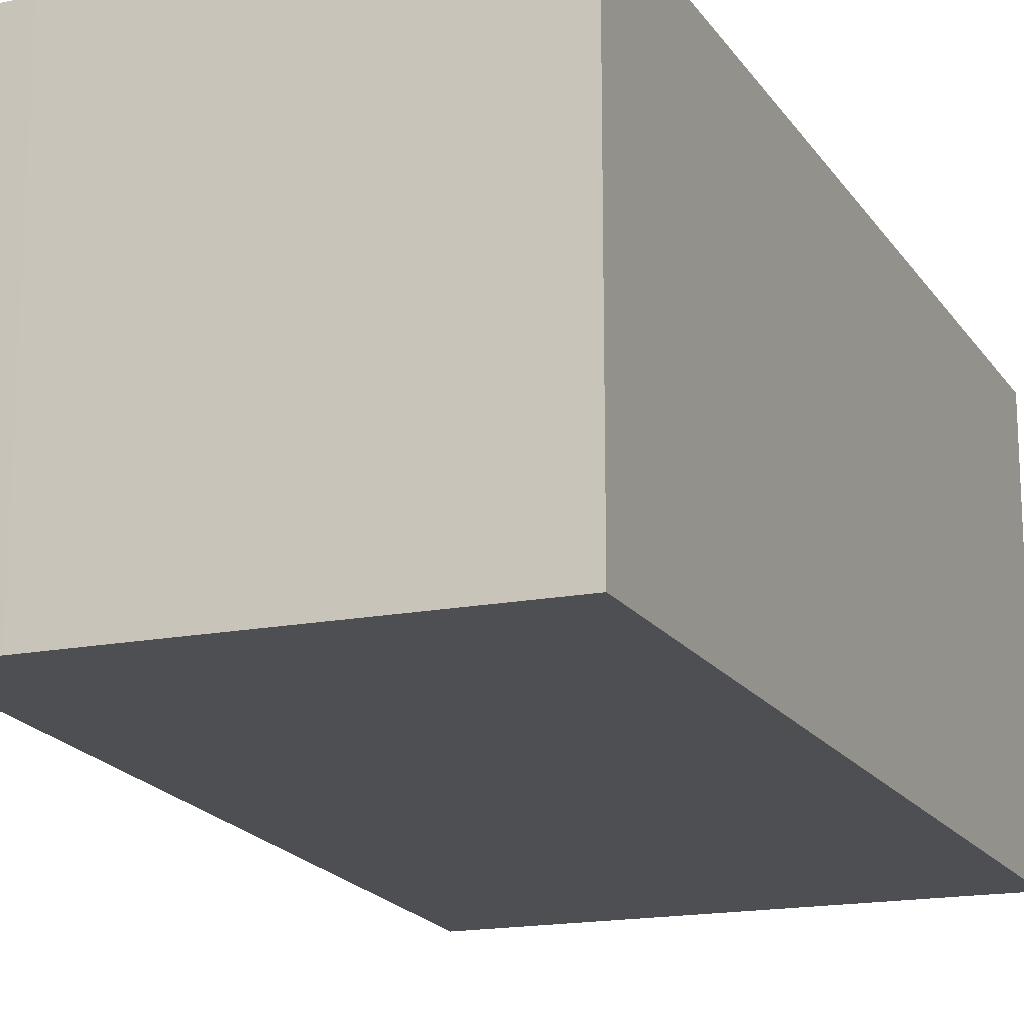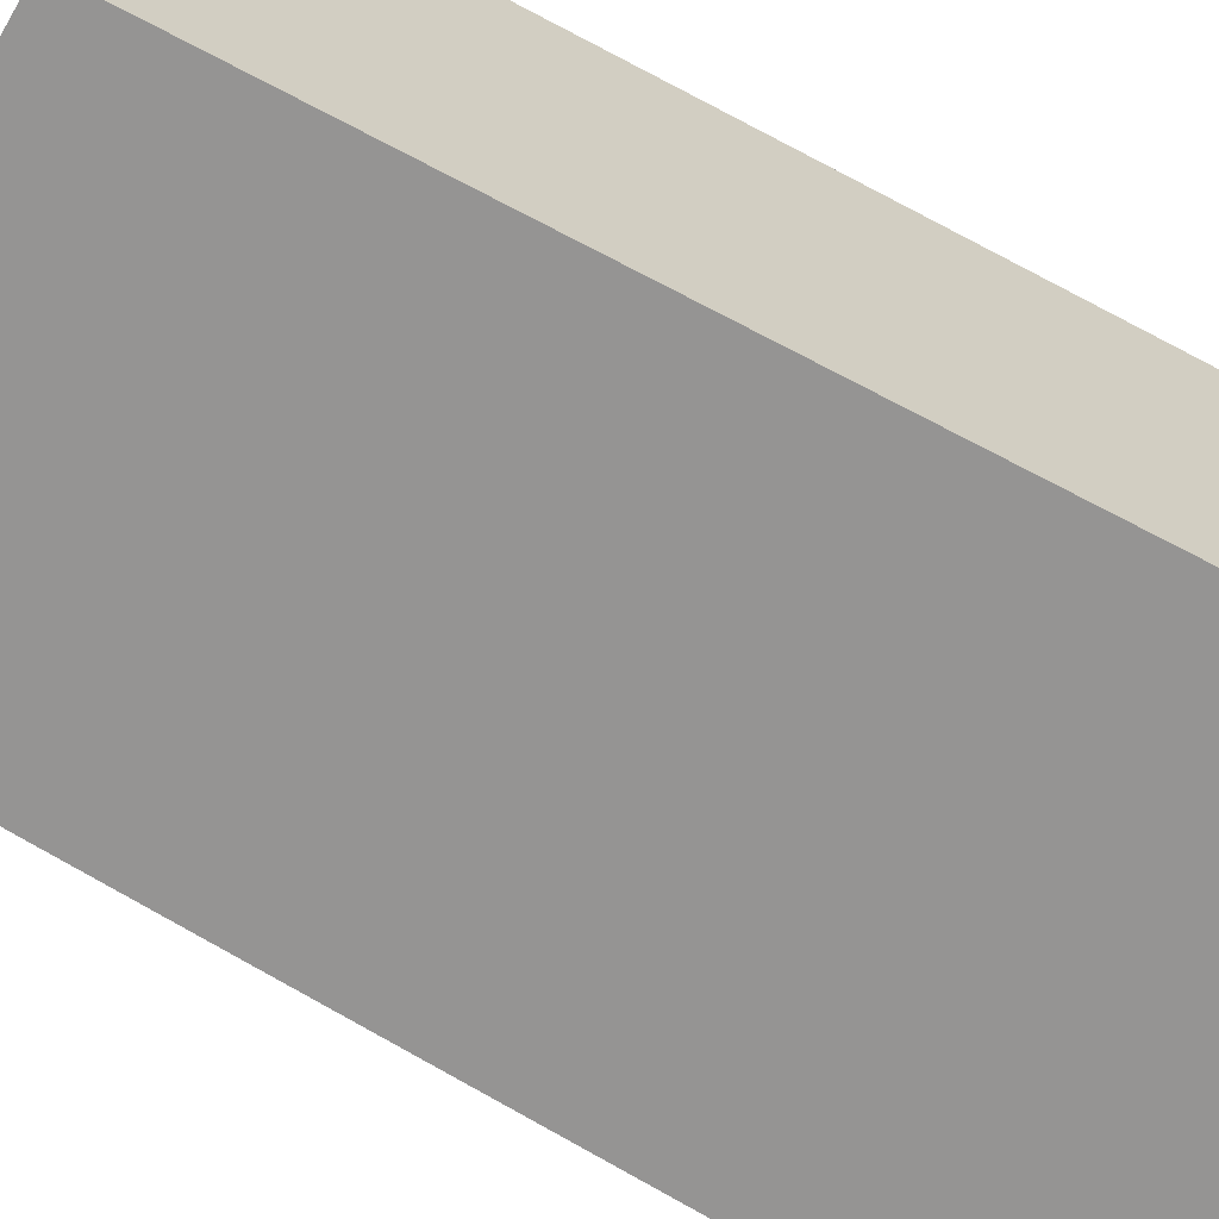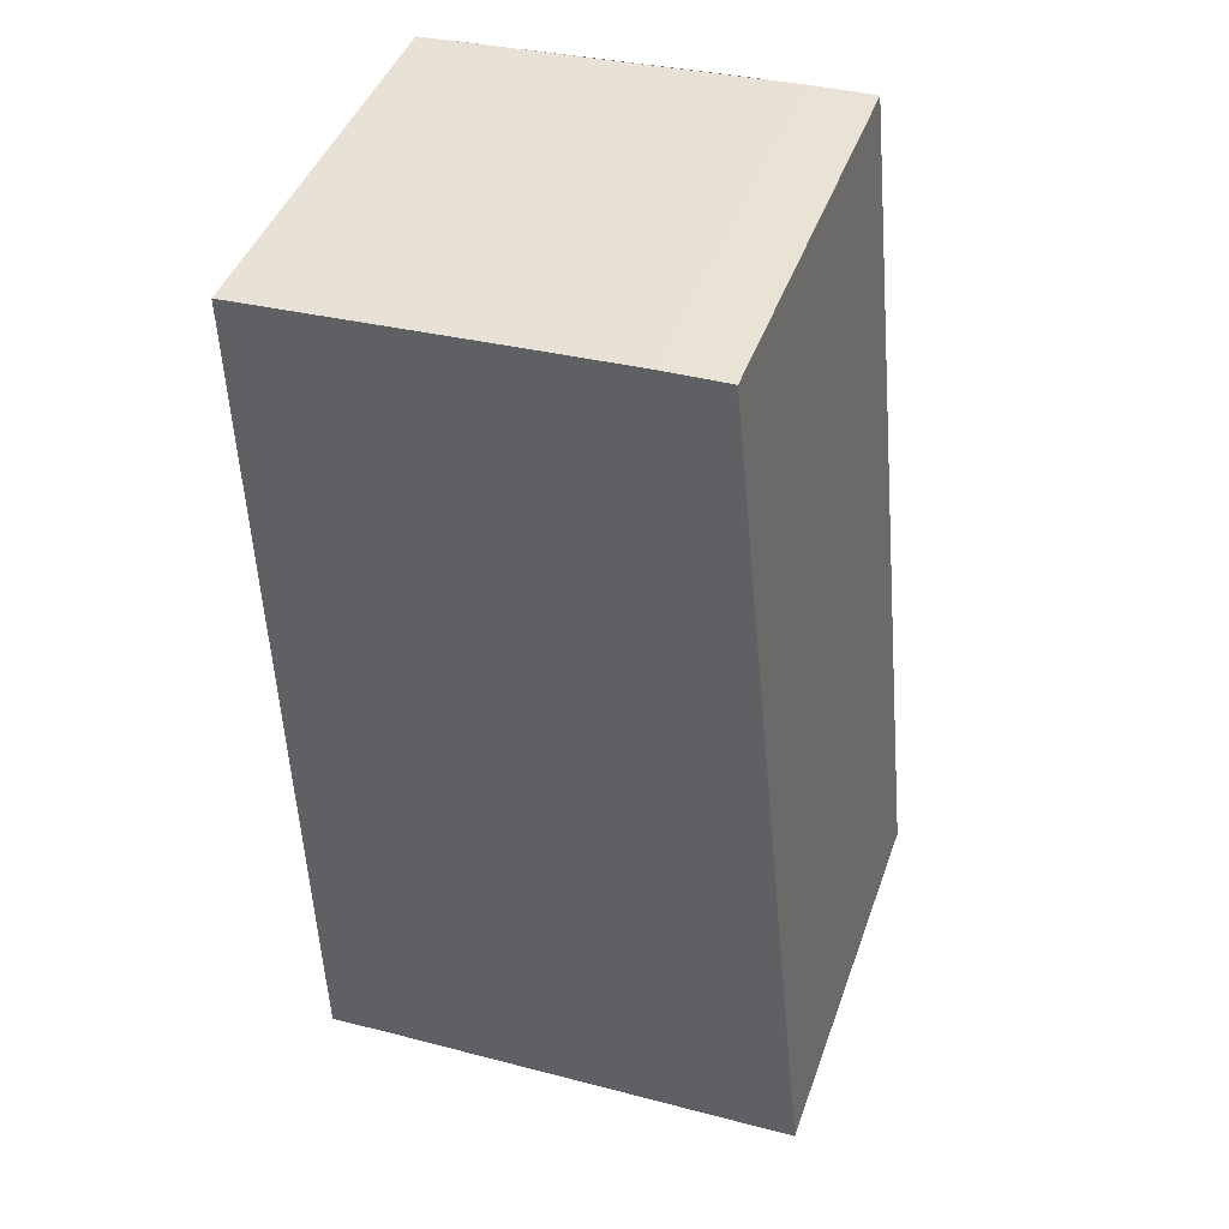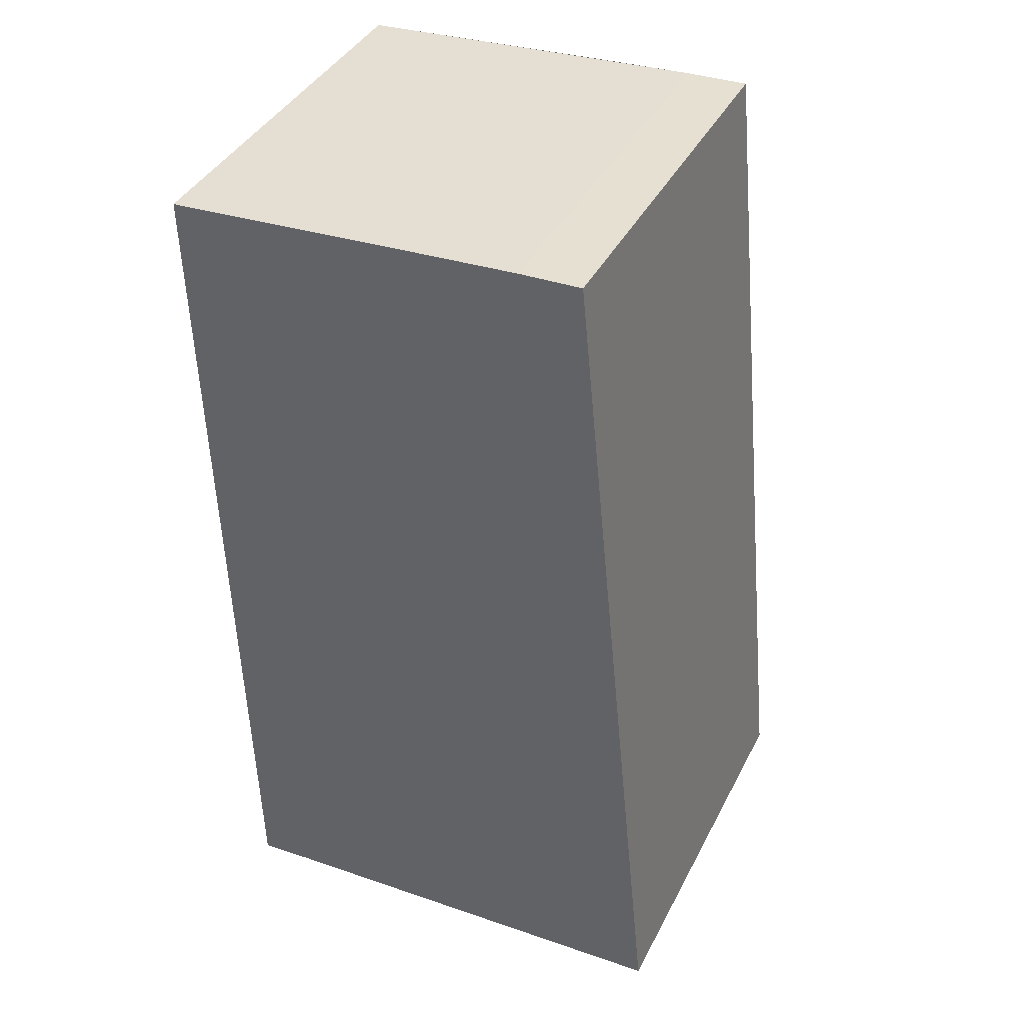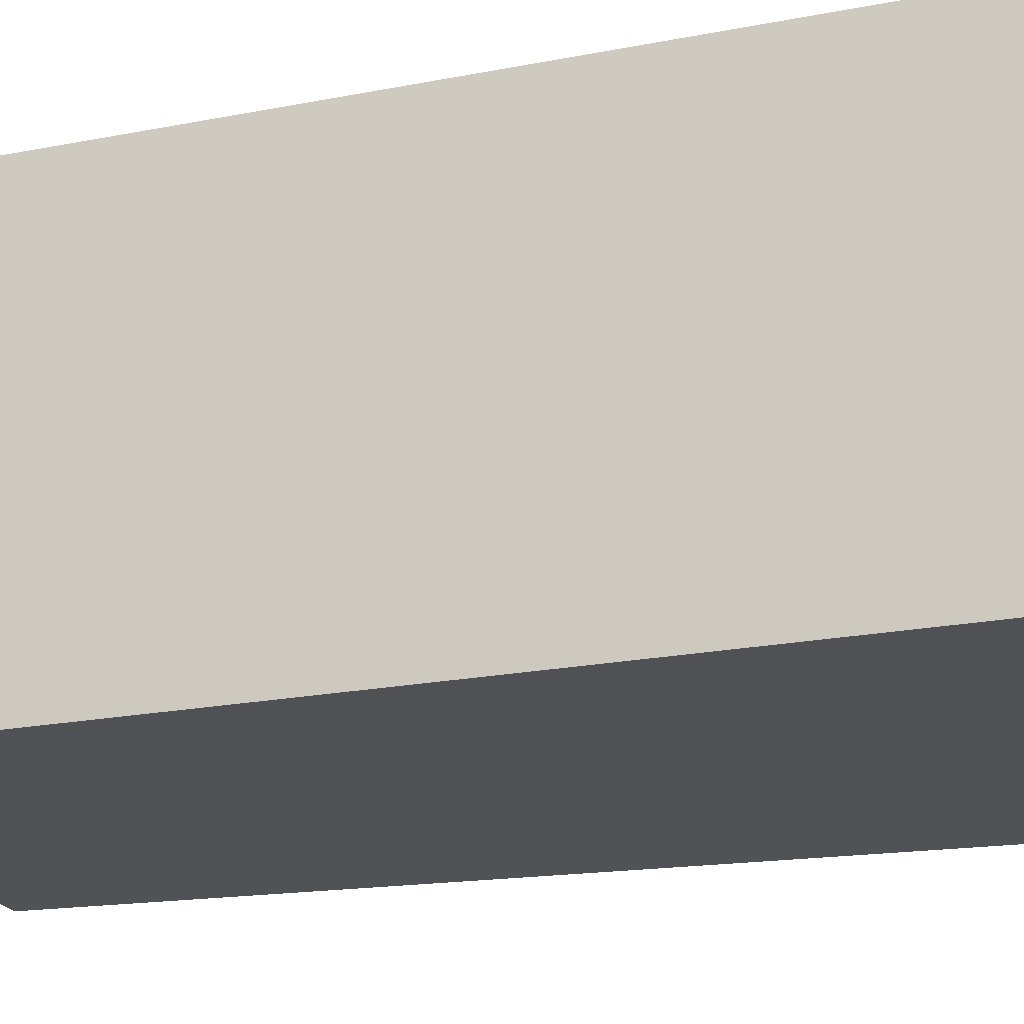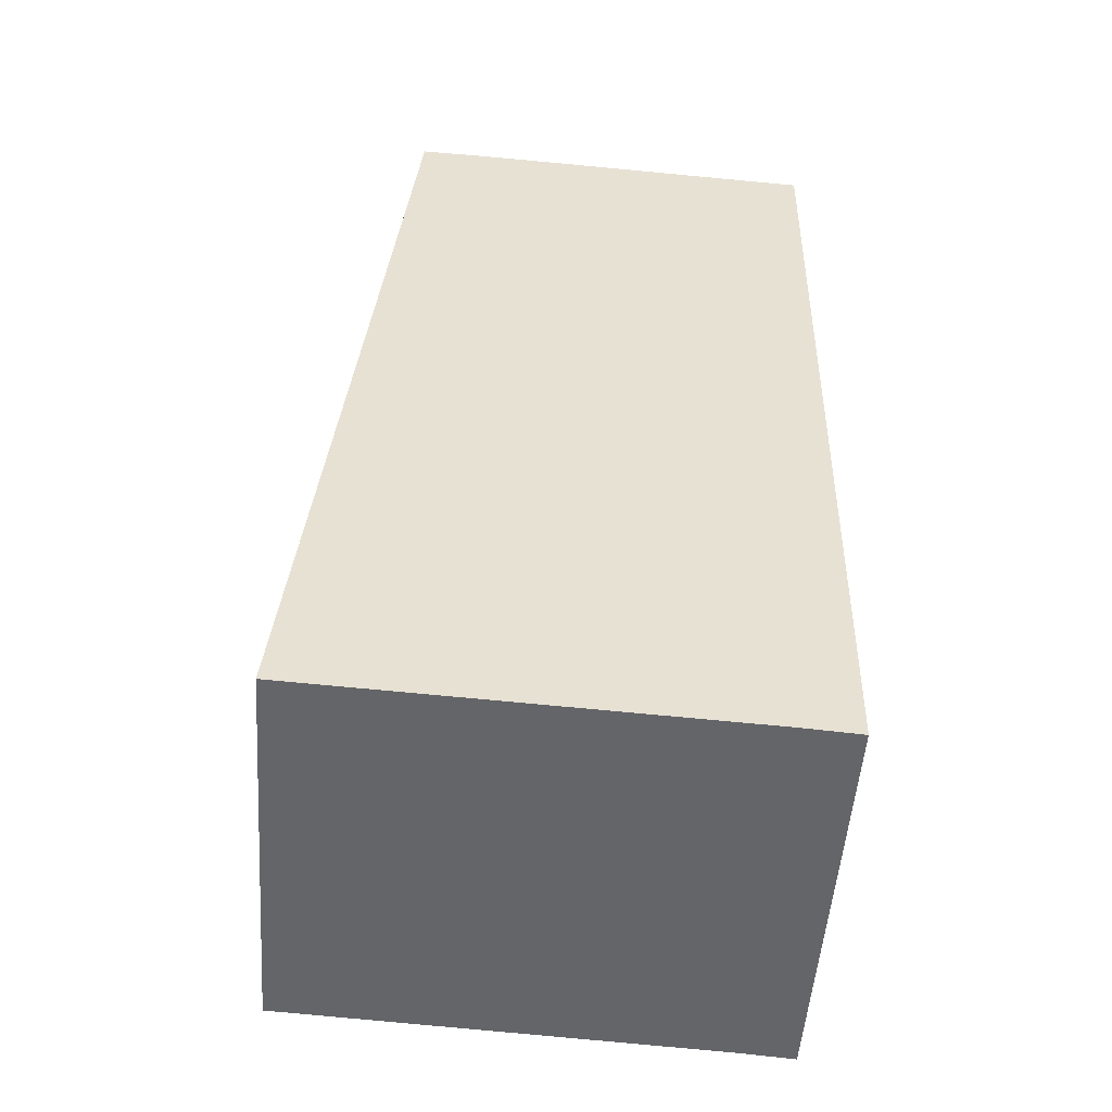
<metadata>
{"format":"obj","ext":"obj","renderer":"f3d","projection":"perspective","resolution":1024,"background":"white","views":[{"elev":-17.5,"azim":24.5,"up":"+Y"},{"elev":-67.1,"azim":63.2,"up":"+Y"},{"elev":44.0,"azim":-161.0,"up":"+Z"},{"elev":40.1,"azim":-154.8,"up":"+Z"},{"elev":-21.2,"azim":110.5,"up":"+Y"},{"elev":-51.6,"azim":-4.1,"up":"+Z"}]}
</metadata>
<code>
v  6.148 5.427 -0.342
v  6.647 5.427 4.584
v  6.543 5.427 -0.373
v  6.797 5.427 11.71
v  5.809 5.427 -0.316
v  3.219 5.427 11.93
v  0 5.427 3.323e-16
v  2.046 5.427 12
v  1.22 5.427 12.03
v  6.543 2.284e-17 -0.373
v  5.809 1.935e-17 -0.316
v  6.148 2.094e-17 -0.342
v  0 0 0
v  1.22 -7.366e-16 12.03
v  2.046 -7.348e-16 12
v  6.797 -7.168e-16 11.71
v  3.219 -7.306e-16 11.93
v  6.647 -2.807e-16 4.584
g defaultobject
f 1 2 3
f 2 1 4
f 4 1 5
f 4 5 6
f 6 5 7
f 6 7 8
f 8 7 9
f 10 1 3
f 1 10 5
f 5 10 11
f 11 10 12
f 11 7 5
f 7 11 13
f 13 9 7
f 9 13 14
f 14 8 9
f 8 14 15
f 15 6 8
f 6 15 4
f 4 15 16
f 16 15 17
f 2 10 3
f 10 2 18
f 18 2 4
f 18 4 16
f 18 12 10
f 12 18 11
f 11 18 13
f 13 18 14
f 14 18 16
f 14 16 17
f 14 17 15

</code>
